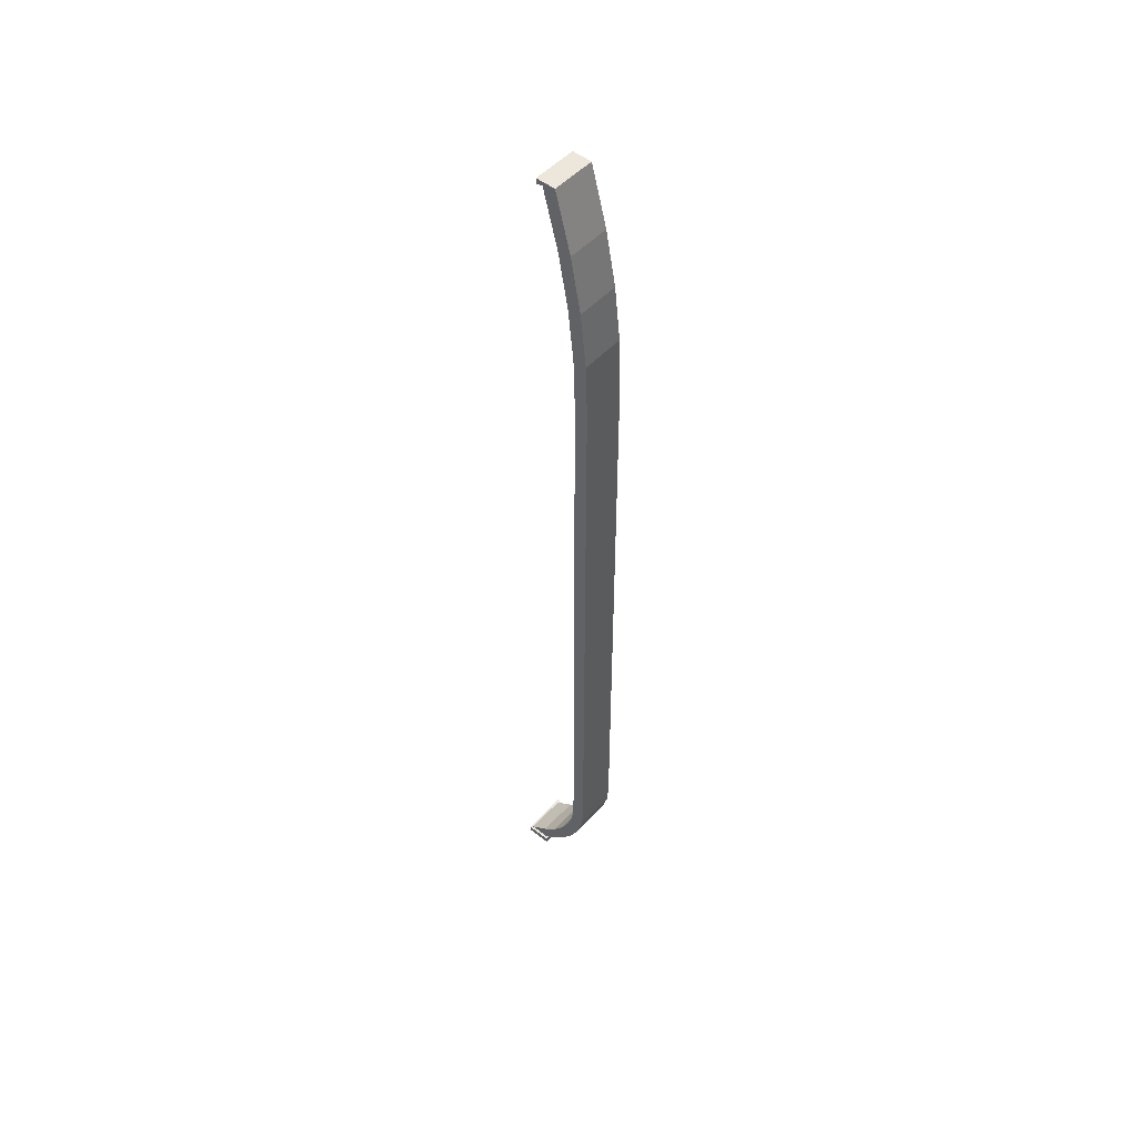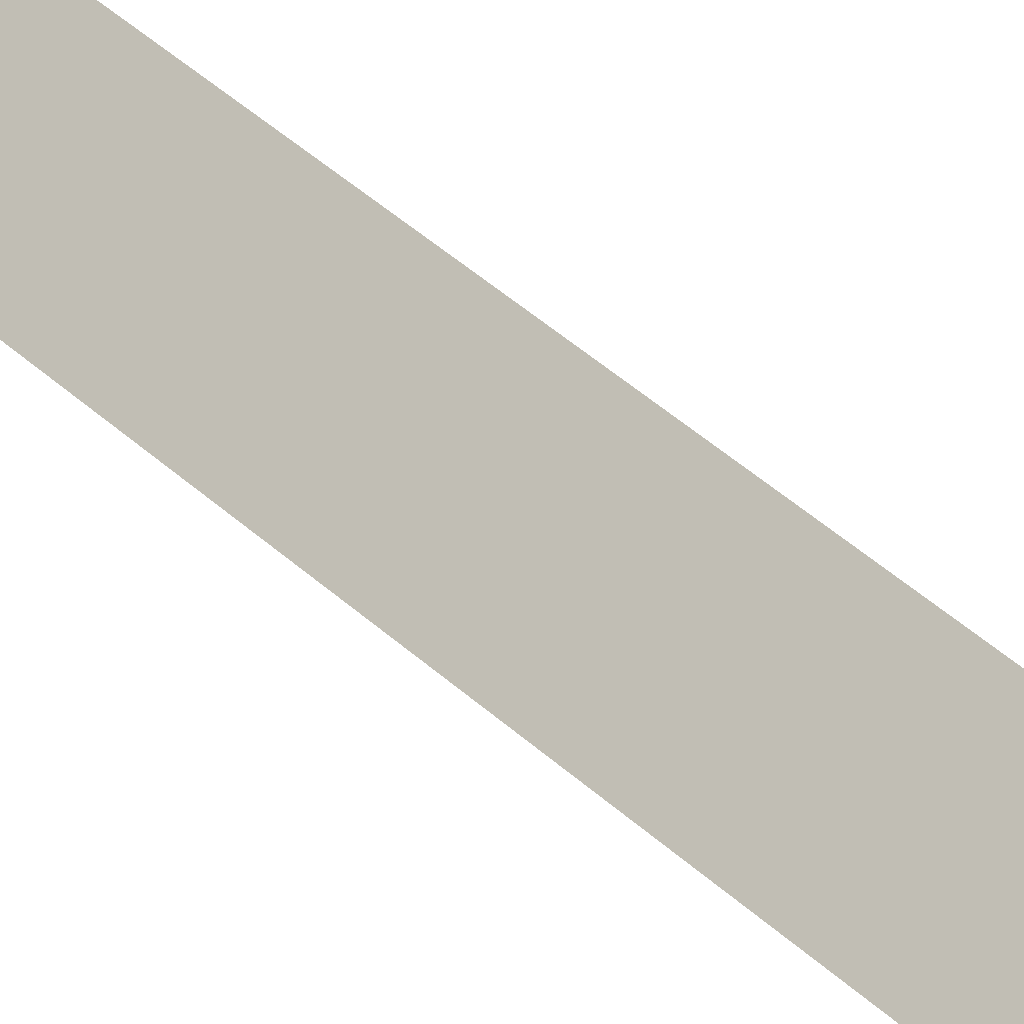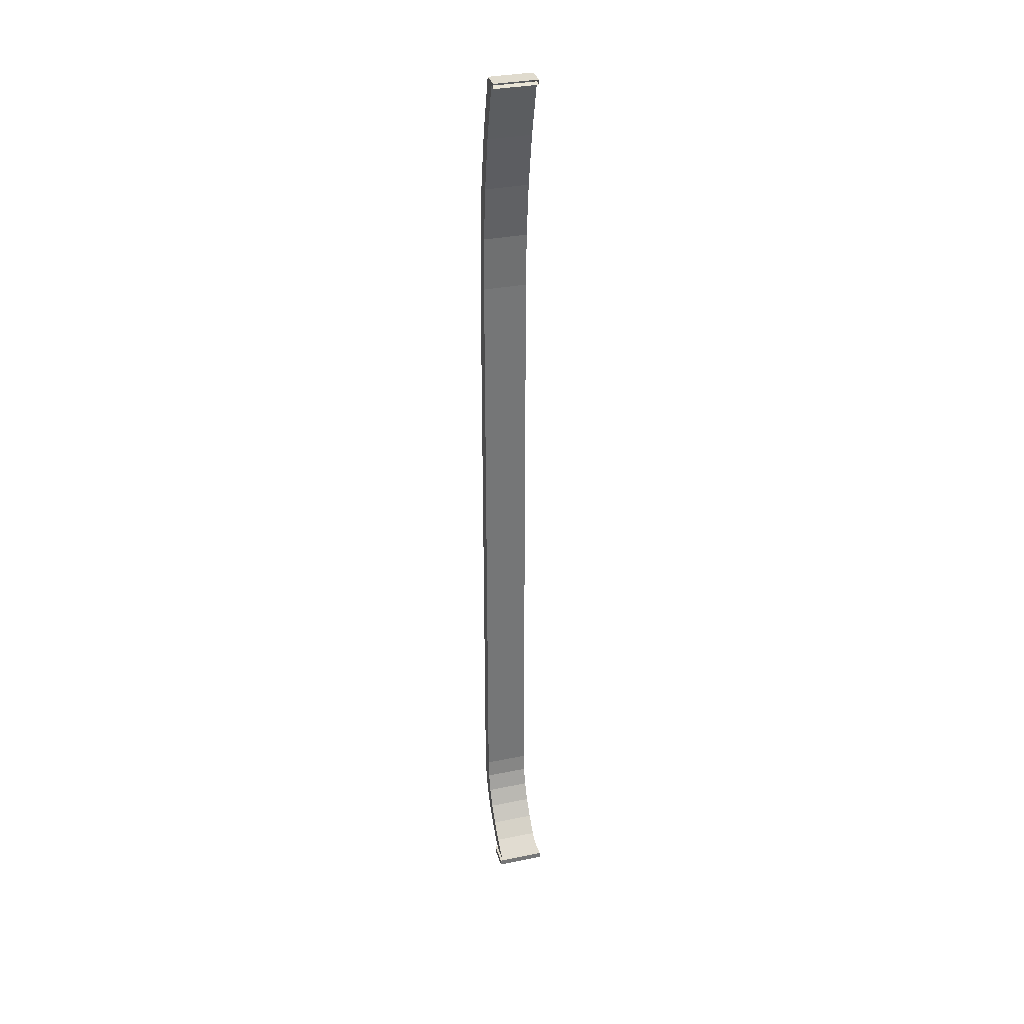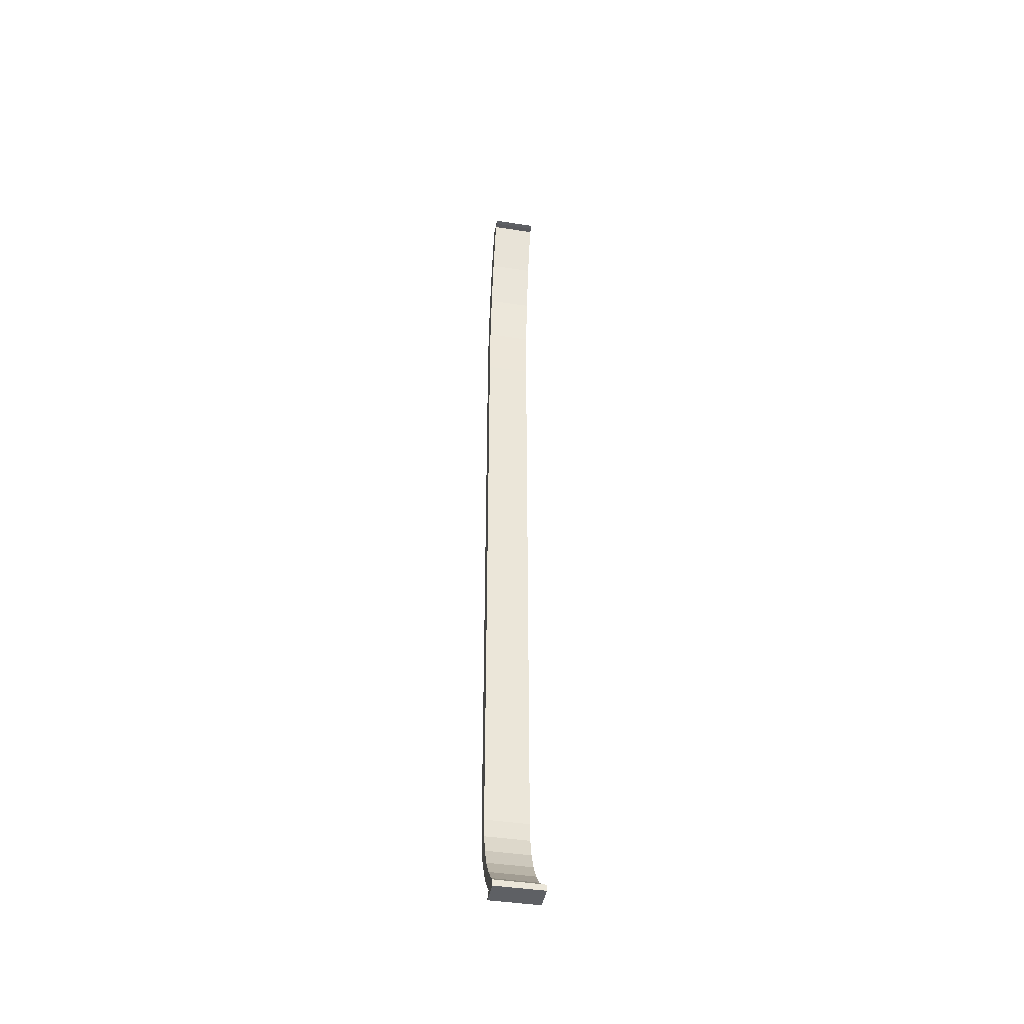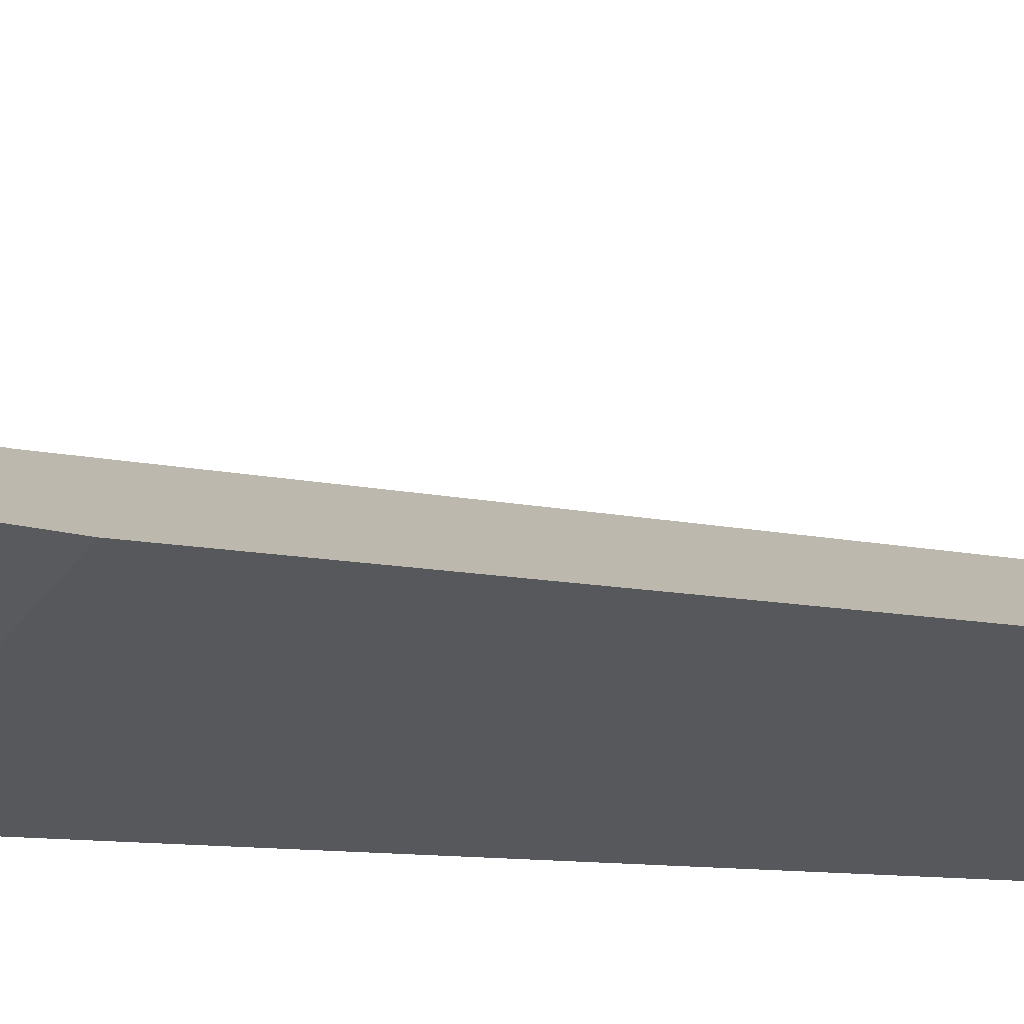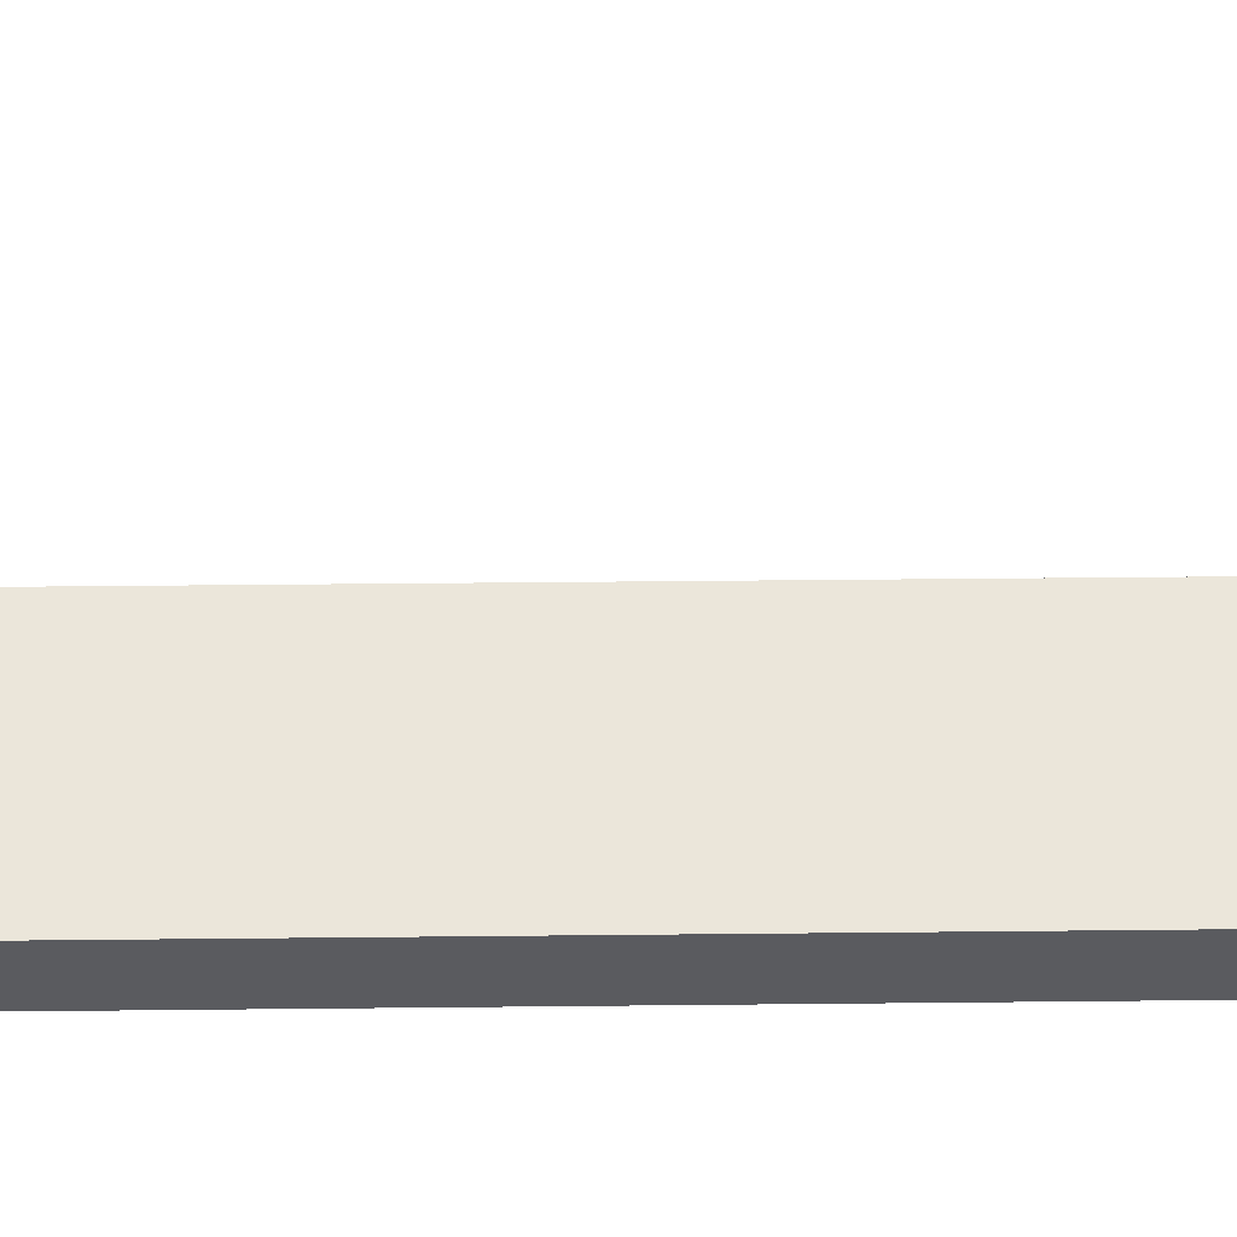
<metadata>
{"format":"obj","ext":"obj","renderer":"f3d","projection":"perspective","resolution":1024,"background":"white","views":[{"elev":50.3,"azim":176.1,"up":"+Y"},{"elev":27.7,"azim":147.9,"up":"+Z"},{"elev":33.5,"azim":29.8,"up":"+Y"},{"elev":-42.9,"azim":34.9,"up":"+Y"},{"elev":-2.2,"azim":-160.4,"up":"+Z"},{"elev":11.3,"azim":87.5,"up":"+Z"}]}
</metadata>
<code>
o model_normalized.067_model_normalized.071
v 0.4035 -0.6002 0.3421
v 0.3544 0.4026 0.3917
v 0.3544 -0.6002 0.3917
v 0.4035 0.4026 0.3421
v 0.3565 0.491 0.3938
v 0.3388 0.4028 0.3763
v 0.341 0.4921 0.3784
v 0.3634 0.5791 0.4006
v 0.4055 0.491 0.3442
v 0.39 0.4921 0.3288
v 0.4125 0.5791 0.3511
v 0.3879 0.4028 0.3267
v 0.3388 -0.6008 0.3763
v 0.3879 -0.6008 0.3267
v 0.341 -0.6337 0.3784
v 0.3901 -0.6337 0.3289
v 0.4055 -0.631 0.3441
v 0.3564 -0.631 0.3937
v 0.4115 -0.661 0.3501
v 0.3624 -0.661 0.3996
v 0.4213 -0.6897 0.3598
v 0.3966 -0.6663 0.3353
v 0.4348 -0.7163 0.3732
v 0.4073 -0.6974 0.3459
v 0.3723 -0.6897 0.4094
v 0.3857 -0.7163 0.4227
v 0.4516 -0.7403 0.3898
v 0.4219 -0.7264 0.3604
v 0.3911 -0.7525 0.4281
v 0.4402 -0.7525 0.3785
v 0.3729 -0.7264 0.41
v 0.4025 -0.7403 0.4394
v 0.4009 -0.7628 0.4377
v 0.45 -0.7628 0.3882
v 0.4729 -0.7628 0.4108
v 0.4499 -0.7628 0.3828
v 0.4782 -0.7628 0.4108
v 0.4782 -0.7727 0.4108
v 0.4499 -0.7727 0.3828
v 0.3955 -0.7727 0.4378
v 0.3955 -0.7628 0.4378
v 0.4238 -0.7628 0.4604
v 0.4238 -0.7628 0.4658
v 0.4238 -0.7727 0.4658
v 0.3582 -0.6974 0.3955
v 0.3475 -0.6663 0.3849
v 0.3971 0.5813 0.3358
v 0.4243 0.6665 0.3628
v 0.3752 0.6665 0.4123
v 0.409 0.6698 0.3476
v 0.3929 0.7584 0.4298
v 0.4419 0.7584 0.3802
v 0.3999 0.7566 0.4368
v 0.4272 0.7648 0.3657
v 0.4497 0.7601 0.3879
v 0.449 0.7566 0.3872
v 0.4497 0.7648 0.3879
v 0.4424 0.7648 0.3807
v 0.4006 0.7648 0.4374
v 0.3934 0.7648 0.4303
v 0.3934 0.761 0.4303
v 0.4006 0.7601 0.4374
v 0.3782 0.7648 0.4152
v 0.3599 0.6698 0.3972
v 0.348 0.5813 0.3854
f 1 2 3
f 2 1 4
f 4 5 2
f 6 3 2
f 6 2 5
f 6 5 7
f 7 5 8
f 9 8 5
f 5 4 9
f 9 10 11
f 9 12 10
f 8 9 11
f 4 12 9
f 6 10 12
f 12 13 6
f 13 12 14
f 1 14 12
f 1 12 4
f 14 15 13
f 15 14 16
f 17 14 1
f 17 16 14
f 17 3 18
f 18 19 17
f 19 16 17
f 3 17 1
f 19 18 20
f 20 21 19
f 21 22 19
f 19 22 16
f 23 24 21
f 21 24 22
f 21 20 25
f 25 23 21
f 23 25 26
f 26 27 23
f 27 28 23
f 23 28 24
f 29 28 30
f 27 30 28
f 31 24 28
f 28 29 31
f 29 32 31
f 33 32 29
f 29 34 33
f 34 29 30
f 30 35 34
f 35 36 34
f 34 36 33
f 35 37 36
f 38 36 37
f 36 38 39
f 40 36 39
f 36 40 41
f 41 33 36
f 41 42 33
f 43 42 41
f 40 43 41
f 42 43 35
f 37 35 43
f 43 38 37
f 38 43 44
f 43 40 44
f 40 38 44
f 42 27 32
f 32 33 42
f 27 42 35
f 38 40 39
f 35 30 27
f 27 26 32
f 31 32 26
f 31 26 45
f 24 31 45
f 22 45 46
f 45 25 46
f 45 26 25
f 45 22 24
f 16 46 15
f 46 20 15
f 46 25 20
f 46 16 22
f 15 20 18
f 15 18 13
f 13 18 3
f 13 3 6
f 11 10 47
f 11 47 48
f 11 49 8
f 49 11 48
f 48 47 50
f 48 51 49
f 48 50 52
f 51 48 52
f 52 53 51
f 52 54 55
f 52 50 54
f 53 52 56
f 55 56 52
f 55 54 57
f 58 59 57
f 57 54 58
f 59 58 60
f 61 59 60
f 61 62 59
f 62 51 53
f 51 62 61
f 63 51 61
f 63 61 60
f 64 51 63
f 60 54 63
f 54 64 63
f 65 49 64
f 50 65 64
f 64 49 51
f 64 54 50
f 7 8 65
f 47 7 65
f 65 50 47
f 65 8 49
f 54 60 58
f 7 47 10
f 10 6 7

</code>
